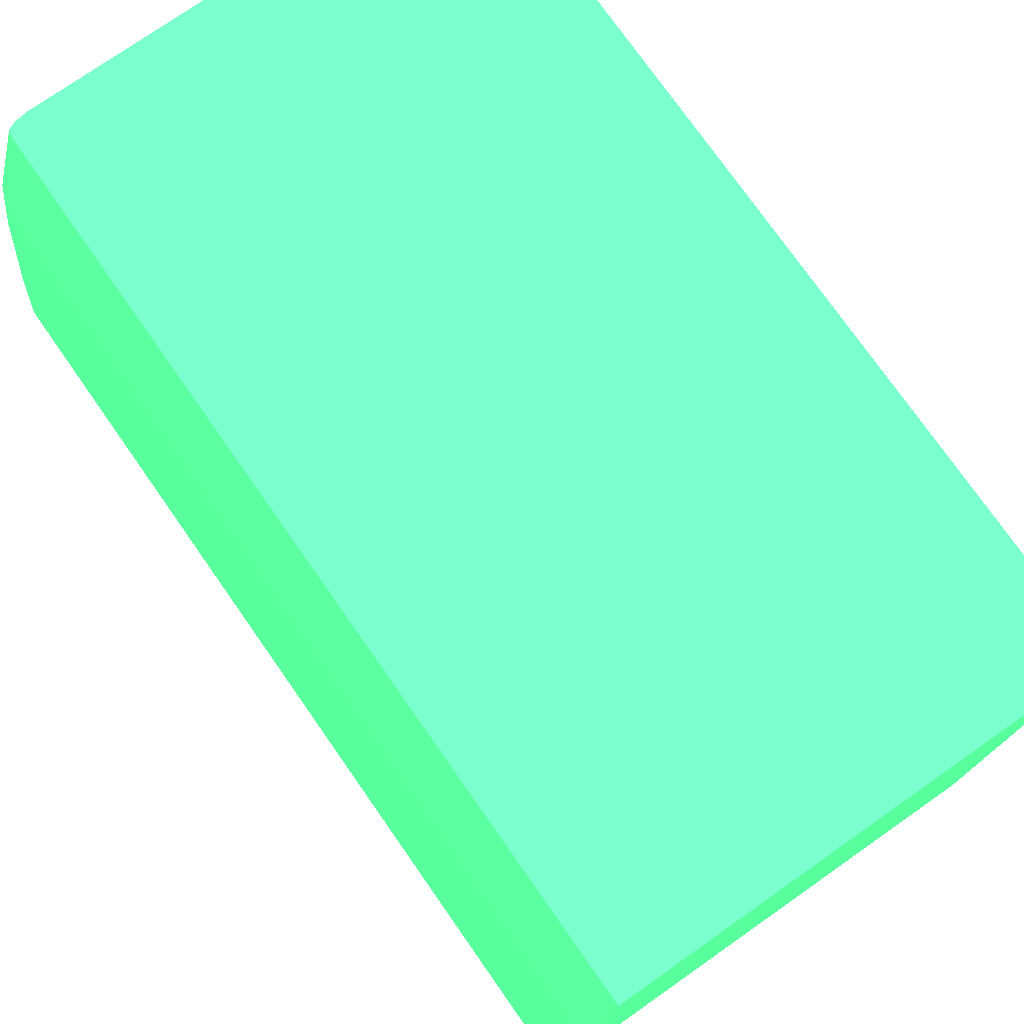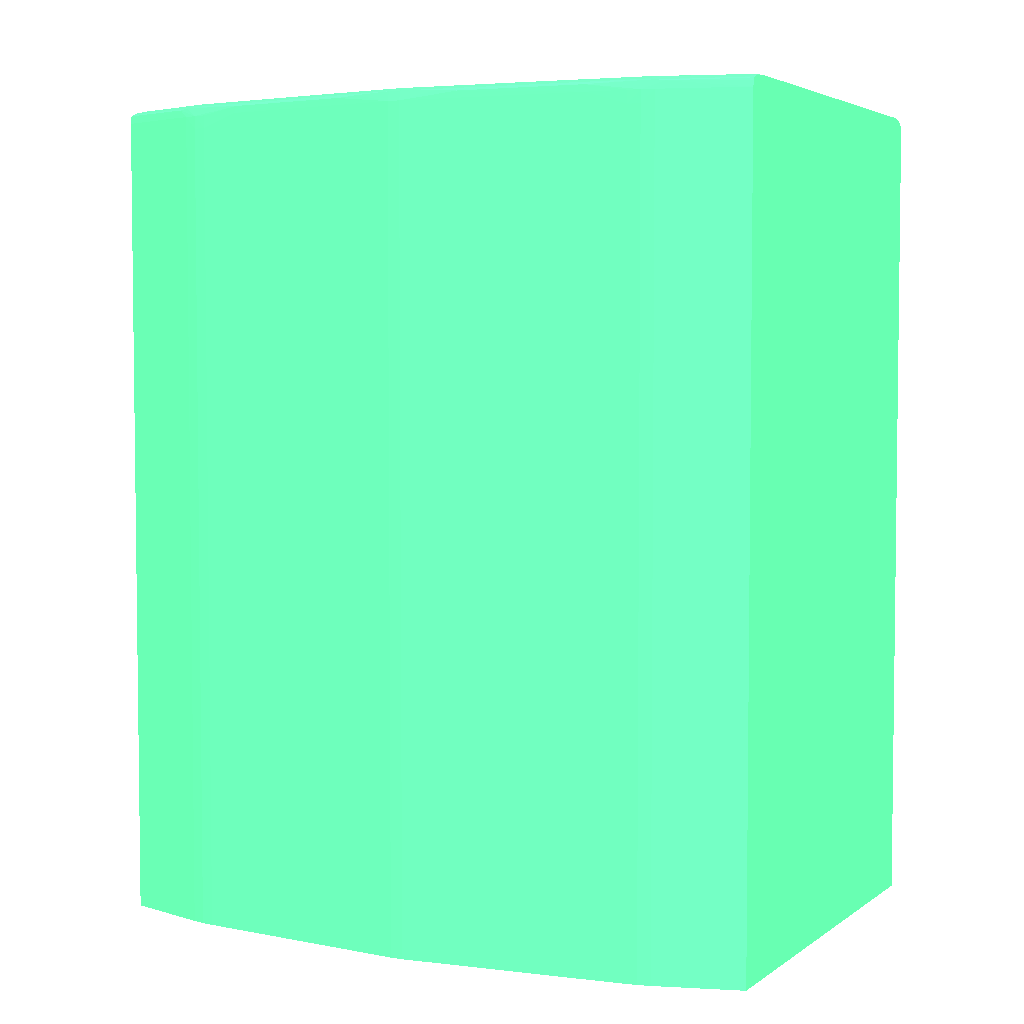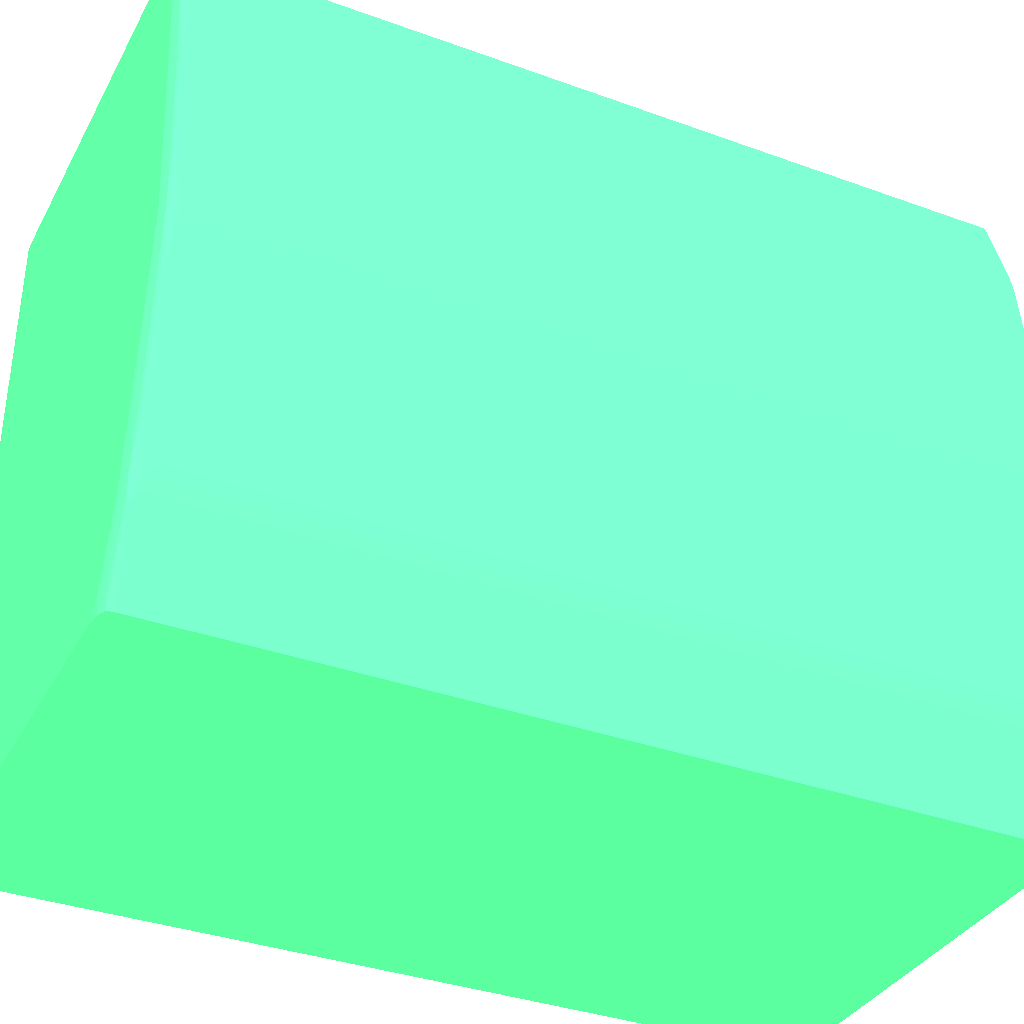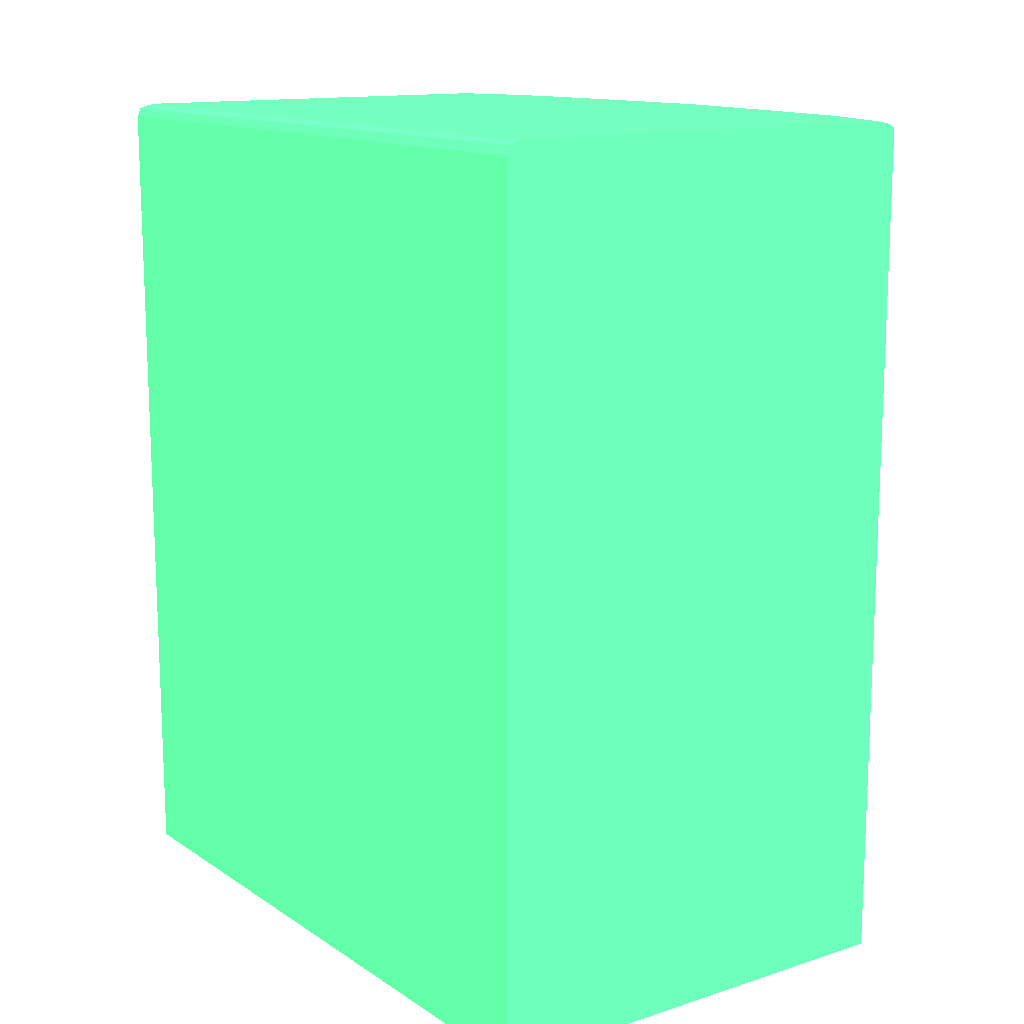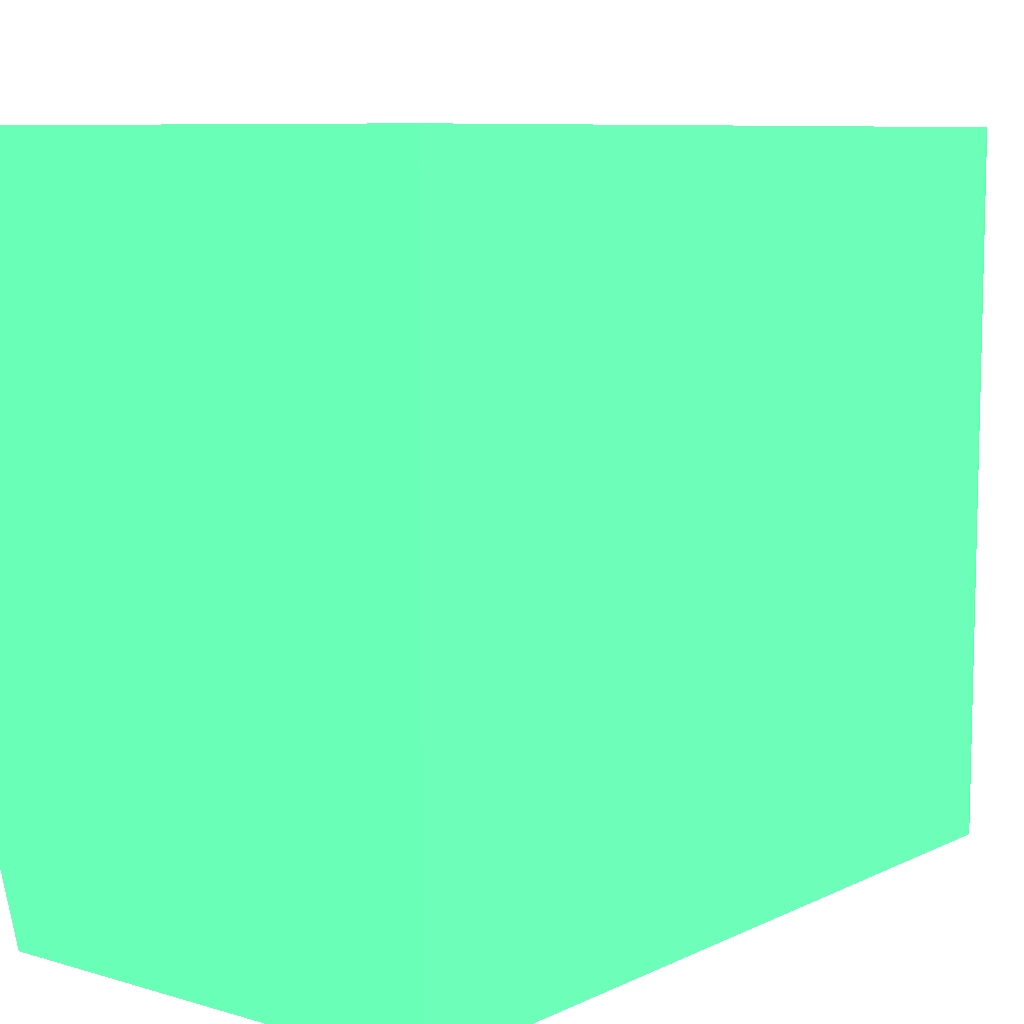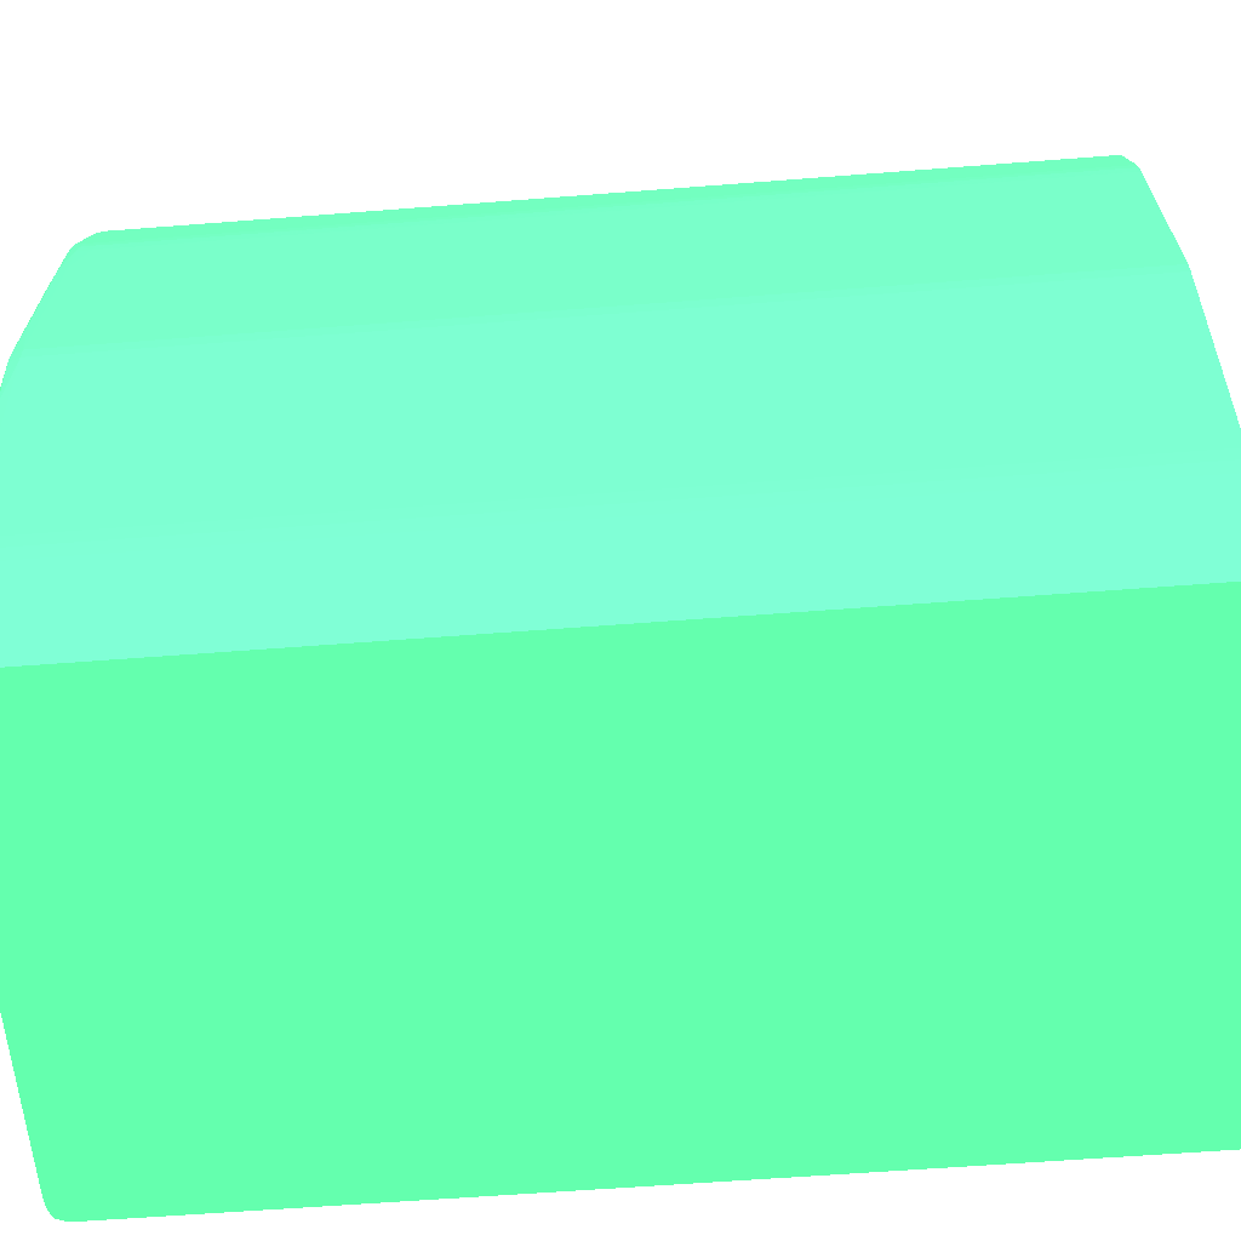
<metadata>
{"format":"obj","ext":"obj","renderer":"f3d","projection":"perspective","resolution":1024,"background":"white","views":[{"elev":75.9,"azim":-35.0,"up":"+Z"},{"elev":4.1,"azim":-63.0,"up":"+Y"},{"elev":-35.9,"azim":-115.5,"up":"+Z"},{"elev":13.6,"azim":144.4,"up":"+Y"},{"elev":8.3,"azim":38.5,"up":"+Z"},{"elev":-59.7,"azim":-85.4,"up":"+Z"}]}
</metadata>
<code>
v -0.02299 0.0128 0.01036 0.2627 0.7725 0.4549
v -0.03659 0.0128 0.01036 0.2627 0.7725 0.4549
v -0.03655 0.0128 -0.01049 0.2627 0.7725 0.4549
v -0.03819 0.0128 -0.0001889 0.2627 0.7725 0.4549
v -0.03752 0.0128 -0.00703 0.2627 0.7725 0.4549
v -0.03737 0.0128 -0.00779 0.2627 0.7725 0.4549
v -0.03657 0.03781 -0.01045 0.2627 0.7725 0.4549
v -0.03703 0.03743 -0.00893 0.2627 0.7725 0.4549
v -0.03737 0.03781 -0.00779 0.2627 0.7725 0.4549
v -0.03746 0.03743 -0.007411 0.2627 0.7725 0.4549
v -0.03746 0.03781 -0.007411 0.2627 0.7725 0.4549
v -0.03726 0.03803 -0.008064 0.2627 0.7725 0.4549
v -0.03731 0.03807 -0.00779 0.2627 0.7725 0.4549
v -0.03763 0.03802 -0.005798 0.2627 0.7725 0.4549
v -0.03751 0.03781 -0.00703 0.2627 0.7725 0.4549
v -0.03763 0.03781 -0.005846 0.2627 0.7725 0.4549
v -0.03752 0.03743 -0.00703 0.2627 0.7725 0.4549
v -0.03746 0.0128 -0.007411 0.2627 0.7725 0.4549
v -0.03819 0.03781 -0.0001889 0.2627 0.7725 0.4549
v -0.03801 0.03801 -0.001978 0.2627 0.7725 0.4549
v -0.03804 0.03805 -0.00133 0.2627 0.7725 0.4549
v -0.03766 0.03806 -0.00513 0.2627 0.7725 0.4549
v -0.0377 0.03809 -0.004369 0.2627 0.7725 0.4549
v -0.03809 0.0381 -0.0001889 0.2627 0.7725 0.4549
v -0.03809 0.0381 0.0001913 0.2627 0.7725 0.4549
v -0.03781 0.0382 0.0001913 0.2627 0.7725 0.4549
v -0.03781 0.0382 -0.0001889 0.2627 0.7725 0.4549
v -0.03743 0.03819 -0.004581 0.2627 0.7725 0.4549
v -0.03743 0.03821 -0.00361 0.2627 0.7725 0.4549
v -0.03743 0.03821 0.003609 0.2627 0.7725 0.4549
v -0.03743 0.0382 0.003989 0.2627 0.7725 0.4549
v -0.03743 0.03819 0.00437 0.2627 0.7725 0.4549
v -0.03705 0.0382 0.007409 0.2627 0.7725 0.4549
v -0.03705 0.03821 0.00703 0.2627 0.7725 0.4549
v -0.03667 0.03821 0.008549 0.2627 0.7725 0.4549
v -0.03629 0.0382 0.01007 0.2627 0.7725 0.4549
v -0.03667 0.03819 0.00893 0.2627 0.7725 0.4549
v -0.03705 0.03818 0.007789 0.2627 0.7725 0.4549
v -0.03735 0.0381 0.007409 0.2627 0.7725 0.4549
v -0.0377 0.03809 0.00437 0.2627 0.7725 0.4549
v -0.03804 0.03805 0.001331 0.2627 0.7725 0.4549
v -0.03764 0.03803 0.005509 0.2627 0.7725 0.4549
v -0.03763 0.03802 0.005797 0.2627 0.7725 0.4549
v -0.03801 0.03801 0.001978 0.2627 0.7725 0.4549
v -0.03819 0.03781 0.0001913 0.2627 0.7725 0.4549
v -0.03819 0.0128 0.0001913 0.2627 0.7725 0.4549
v -0.03763 0.03781 0.005845 0.2627 0.7725 0.4549
v -0.03751 0.03781 0.00703 0.2627 0.7725 0.4549
v -0.03746 0.03781 0.007409 0.2627 0.7725 0.4549
v -0.03752 0.03743 0.00703 0.2627 0.7725 0.4549
v -0.03752 0.0128 0.00703 0.2627 0.7725 0.4549
v -0.03746 0.0128 0.007409 0.2627 0.7725 0.4549
v -0.03746 0.03743 0.007409 0.2627 0.7725 0.4549
v -0.03737 0.03781 0.007789 0.2627 0.7725 0.4549
v -0.03727 0.03803 0.008064 0.2627 0.7725 0.4549
v -0.03731 0.03807 0.007789 0.2627 0.7725 0.4549
v -0.03654 0.03806 0.01036 0.2627 0.7725 0.4549
v -0.03656 0.038 0.01036 0.2627 0.7725 0.4549
v -0.03659 0.03781 0.01036 0.2627 0.7725 0.4549
v -0.03659 0.03772 0.01036 0.2627 0.7725 0.4549
v -0.03737 0.0128 0.007789 0.2627 0.7725 0.4549
v -0.0231 0.03807 0.01036 0.2627 0.7725 0.4549
v -0.03591 0.03821 0.01036 0.2627 0.7725 0.4549
v -0.03629 0.03817 0.01036 0.2627 0.7725 0.4549
v -0.03658 0.03809 0.01007 0.2627 0.7725 0.4549
v -0.03629 0.03821 0.009689 0.2627 0.7725 0.4549
v -0.03591 0.03821 -0.01049 0.2627 0.7725 0.4549
v -0.03705 0.03821 -0.00703 0.2627 0.7725 0.4549
v -0.03705 0.0382 -0.007411 0.2627 0.7725 0.4549
v -0.03629 0.03821 -0.00969 0.2627 0.7725 0.4549
v -0.03629 0.0382 -0.01007 0.2627 0.7725 0.4549
v -0.03625 0.03816 -0.01049 0.2627 0.7725 0.4549
v -0.03629 0.03815 -0.01049 0.2627 0.7725 0.4549
v -0.03705 0.03818 -0.00779 0.2627 0.7725 0.4549
v -0.03658 0.03809 -0.01007 0.2627 0.7725 0.4549
v -0.03652 0.03804 -0.01049 0.2627 0.7725 0.4549
v -0.02337 0.03818 -0.01049 0.2627 0.7725 0.4549
v -0.02375 0.03821 -0.01049 0.2627 0.7725 0.4549
v -0.02375 0.03821 0.01036 0.2627 0.7725 0.4549
v -0.02337 0.03818 0.01036 0.2627 0.7725 0.4549
v -0.02333 0.03817 -0.01049 0.2627 0.7725 0.4549
v -0.02308 0.03808 -0.01049 0.2627 0.7725 0.4549
v -0.02296 0.03781 -0.01049 0.2627 0.7725 0.4549
v -0.03655 0.03781 -0.01049 0.2627 0.7725 0.4549
v -0.03735 0.0381 -0.007411 0.2627 0.7725 0.4549
v -0.02294 0.0128 -0.01049 0.2627 0.7725 0.4549
v -0.02294 0.03743 -0.01049 0.2627 0.7725 0.4549
v -0.02299 0.03752 0.01036 0.2627 0.7725 0.4549
v -0.023 0.03781 0.01036 0.2627 0.7725 0.4549
v -0.02302 0.03787 0.01036 0.2627 0.7725 0.4549
f 2 3 1
f 4 3 2
f 5 3 4
f 6 3 5
f 6 7 3
f 6 8 7
f 6 9 8
f 10 9 6
f 11 9 10
f 11 12 9
f 11 13 12
f 11 14 13
f 15 14 11
f 15 16 14
f 15 17 16
f 15 11 17
f 11 10 17
f 10 5 17
f 18 5 10
f 18 6 5
f 18 10 6
f 16 17 5
f 16 5 4
f 16 4 19
f 16 19 20
f 16 20 14
f 21 14 20
f 21 22 14
f 21 23 22
f 21 24 23
f 21 19 24
f 21 20 19
f 24 19 25
f 26 24 25
f 27 24 26
f 27 28 24
f 27 29 28
f 27 26 29
f 26 30 29
f 26 31 30
f 32 31 26
f 33 31 32
f 33 34 31
f 33 35 34
f 33 36 35
f 33 37 36
f 33 38 37
f 33 39 38
f 33 32 39
f 32 40 39
f 32 25 40
f 32 26 25
f 41 40 25
f 42 40 41
f 42 39 40
f 42 43 39
f 42 44 43
f 42 41 44
f 41 45 44
f 41 25 45
f 45 25 19
f 45 19 4
f 46 45 4
f 47 45 46
f 47 44 45
f 47 43 44
f 48 43 47
f 48 49 43
f 48 50 49
f 48 47 50
f 47 51 50
f 47 46 51
f 51 46 52
f 51 52 50
f 50 52 53
f 49 50 53
f 49 53 54
f 55 49 54
f 55 56 49
f 55 57 56
f 58 57 55
f 58 59 57
f 58 55 59
f 59 55 54
f 59 54 60
f 59 60 57
f 60 2 57
f 61 2 60
f 61 52 2
f 61 53 52
f 54 53 61
f 54 61 60
f 52 4 2
f 46 4 52
f 57 2 62
f 63 57 62
f 64 57 63
f 65 57 64
f 65 56 57
f 38 56 65
f 38 39 56
f 39 43 56
f 49 56 43
f 38 65 64
f 38 64 37
f 36 37 64
f 36 64 63
f 66 36 63
f 66 35 36
f 66 63 35
f 35 63 30
f 34 35 30
f 34 30 31
f 30 63 29
f 67 29 63
f 68 29 67
f 68 69 29
f 70 69 68
f 70 71 69
f 70 67 71
f 70 68 67
f 72 71 67
f 73 71 72
f 73 74 71
f 73 75 74
f 73 76 75
f 73 72 76
f 72 67 76
f 67 77 76
f 78 77 67
f 78 79 77
f 78 67 79
f 79 67 63
f 79 63 62
f 80 79 62
f 80 77 79
f 80 81 77
f 80 82 81
f 80 62 82
f 82 62 83
f 82 83 77
f 81 82 77
f 77 83 76
f 76 83 3
f 84 76 3
f 84 7 76
f 84 3 7
f 12 76 7
f 12 13 76
f 75 76 13
f 75 13 74
f 74 13 85
f 74 85 69
f 74 69 71
f 85 28 69
f 23 28 85
f 23 24 28
f 23 85 22
f 85 14 22
f 85 13 14
f 28 29 69
f 12 7 9
f 7 8 9
f 86 3 83
f 86 1 3
f 87 1 86
f 88 1 87
f 88 89 1
f 88 87 89
f 89 87 83
f 90 89 83
f 90 62 89
f 90 83 62
f 89 62 1
f 62 2 1
f 87 86 83

</code>
